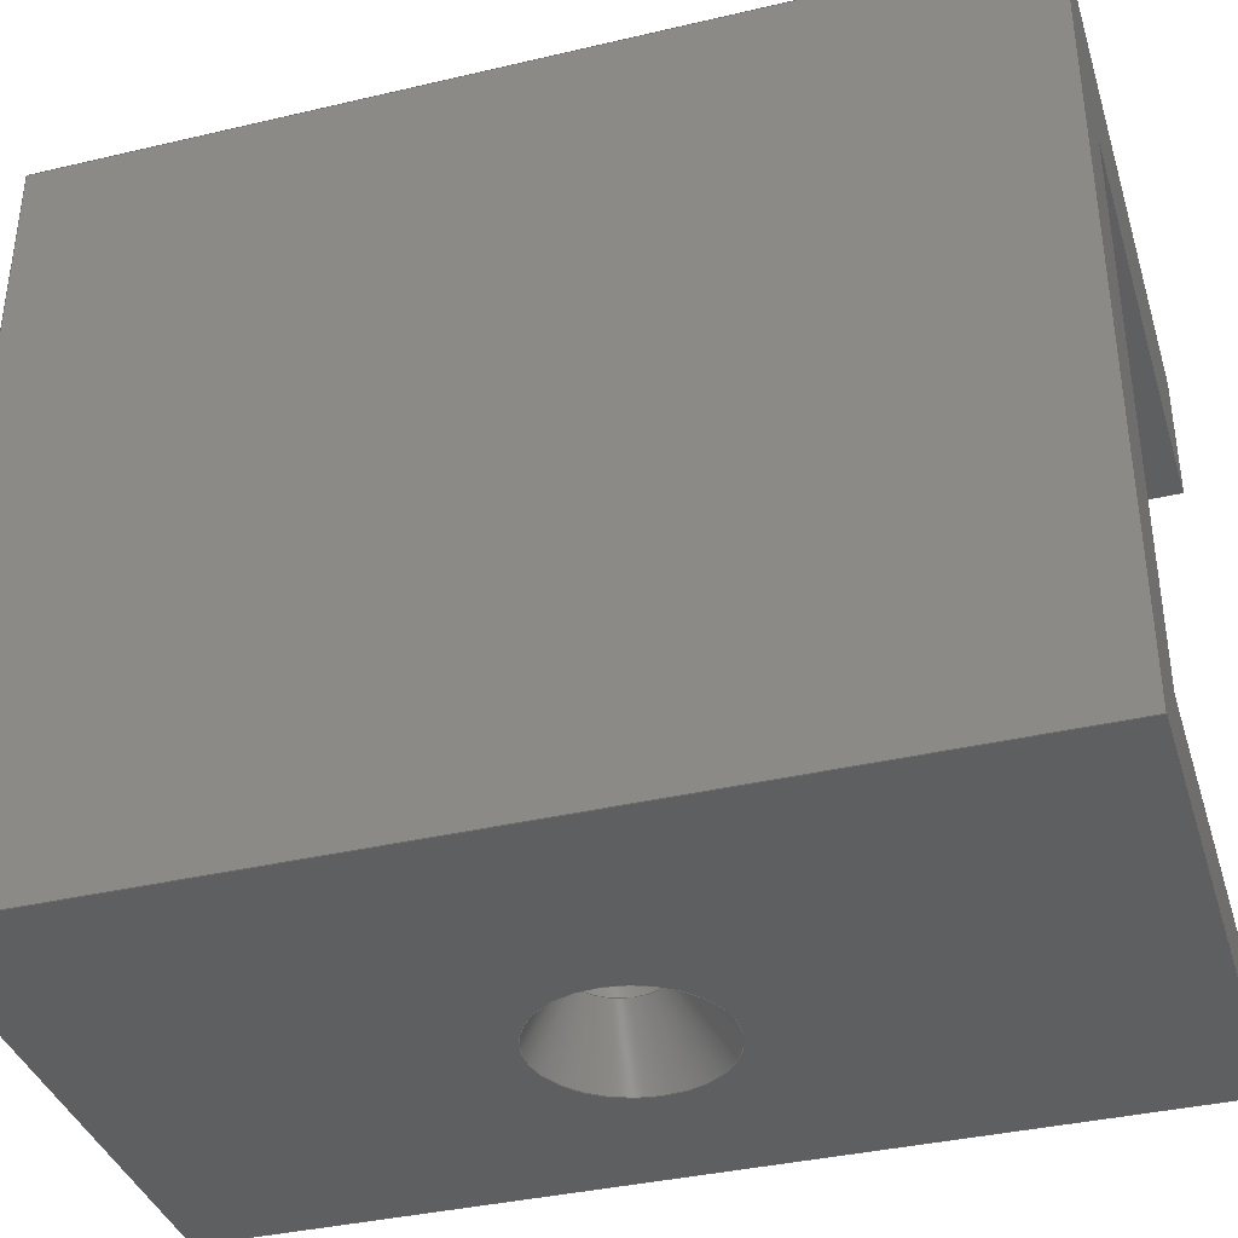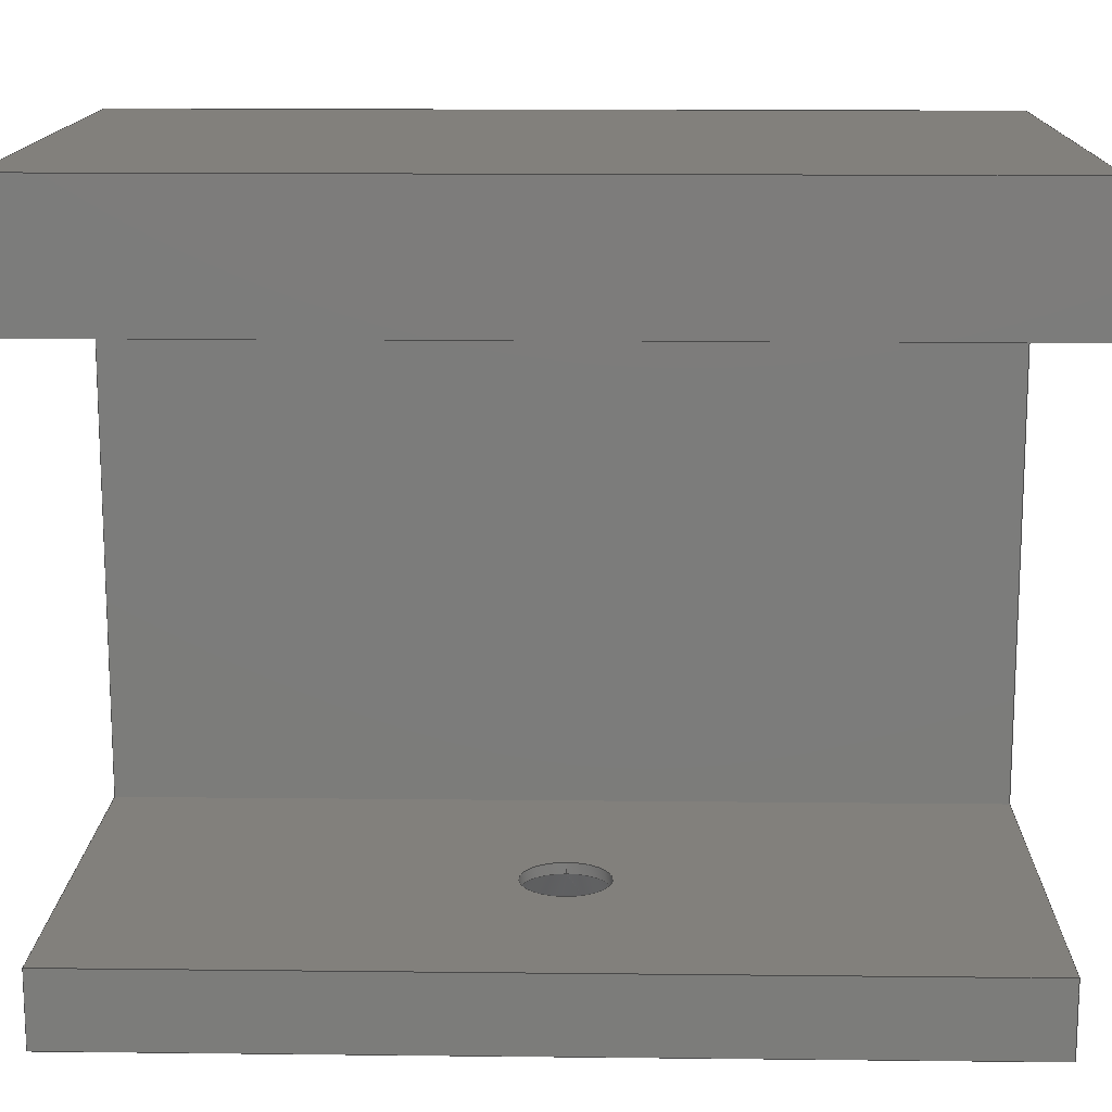
<metadata>
{"format":"step","ext":"stp","renderer":"f3d","projection":"perspective","resolution":1024,"background":"white","views":[{"elev":-37.6,"azim":-73.3,"up":"+Y"},{"elev":14.4,"azim":91.4,"up":"+Y"}]}
</metadata>
<code>
ISO-10303-21;
DATA;
#1=MECHANICAL_DESIGN_GEOMETRIC_PRESENTATION_REPRESENTATION('',(#4),#402);
#2=SHAPE_REPRESENTATION_RELATIONSHIP('SRR','None',#409,#3);
#3=ADVANCED_BREP_SHAPE_REPRESENTATION('',(#5),#401);
#4=STYLED_ITEM('',(#418),#5);
#5=MANIFOLD_SOLID_BREP('Solid1',#223);
#6=FACE_BOUND('',#36,.T.);
#7=FACE_BOUND('',#39,.T.);
#8=B_SPLINE_CURVE_WITH_KNOTS('',1,(#388,#389),.UNSPECIFIED.,.F.,.F.,(2,
2),(0.00848,0.9227),.UNSPECIFIED.);
#9=(
BOUNDED_SURFACE()
B_SPLINE_SURFACE(1,2,((#368,#369,#370,#371,#372,#373,#374,#375,#376),(#377,
#378,#379,#380,#381,#382,#383,#384,#385)),.UNSPECIFIED.,.F.,.T.,.F.)
B_SPLINE_SURFACE_WITH_KNOTS((2,2),(3,2,2,2,3),(-0.133,0.9959),
(-3.142,-1.571,0,1.571,3.142),
 .UNSPECIFIED.)
GEOMETRIC_REPRESENTATION_ITEM()
RATIONAL_B_SPLINE_SURFACE(((1,0.7071,1,0.7071,1,
0.7071,1,0.7071,1),(1,0.7071,1,0.7071,
1,0.7071,1,0.7071,1)))
REPRESENTATION_ITEM('')
SURFACE()
);
#10=CIRCLE('',#252,2);
#11=CIRCLE('',#253,2);
#12=CIRCLE('',#254,2);
#13=CIRCLE('',#255,3.875);
#14=CYLINDRICAL_SURFACE('',#251,2);
#15=FACE_OUTER_BOUND('',#27,.T.);
#16=FACE_OUTER_BOUND('',#28,.T.);
#17=FACE_OUTER_BOUND('',#29,.T.);
#18=FACE_OUTER_BOUND('',#30,.T.);
#19=FACE_OUTER_BOUND('',#31,.T.);
#20=FACE_OUTER_BOUND('',#32,.T.);
#21=FACE_OUTER_BOUND('',#33,.T.);
#22=FACE_OUTER_BOUND('',#34,.T.);
#23=FACE_OUTER_BOUND('',#35,.T.);
#24=FACE_OUTER_BOUND('',#37,.T.);
#25=FACE_OUTER_BOUND('',#38,.T.);
#26=FACE_OUTER_BOUND('',#40,.T.);
#27=EDGE_LOOP('',(#141,#142,#143,#144));
#28=EDGE_LOOP('',(#145,#146,#147,#148));
#29=EDGE_LOOP('',(#149,#150,#151,#152));
#30=EDGE_LOOP('',(#153,#154,#155,#156,#157,#158,#159,#160));
#31=EDGE_LOOP('',(#161,#162,#163,#164,#165,#166,#167,#168));
#32=EDGE_LOOP('',(#169,#170,#171,#172,#173));
#33=EDGE_LOOP('',(#174,#175,#176,#177,#178));
#34=EDGE_LOOP('',(#179,#180,#181,#182));
#35=EDGE_LOOP('',(#183,#184,#185,#186));
#36=EDGE_LOOP('',(#187));
#37=EDGE_LOOP('',(#188,#189,#190,#191));
#38=EDGE_LOOP('',(#192,#193,#194,#195));
#39=EDGE_LOOP('',(#196));
#40=EDGE_LOOP('',(#197,#198,#199,#200));
#41=LINE('',#322,#66);
#42=LINE('',#324,#67);
#43=LINE('',#326,#68);
#44=LINE('',#327,#69);
#45=LINE('',#330,#70);
#46=LINE('',#332,#71);
#47=LINE('',#333,#72);
#48=LINE('',#336,#73);
#49=LINE('',#338,#74);
#50=LINE('',#339,#75);
#51=LINE('',#342,#76);
#52=LINE('',#344,#77);
#53=LINE('',#346,#78);
#54=LINE('',#348,#79);
#55=LINE('',#349,#80);
#56=LINE('',#352,#81);
#57=LINE('',#354,#82);
#58=LINE('',#356,#83);
#59=LINE('',#358,#84);
#60=LINE('',#359,#85);
#61=LINE('',#366,#86);
#62=LINE('',#391,#87);
#63=LINE('',#393,#88);
#64=LINE('',#395,#89);
#65=LINE('',#397,#90);
#66=VECTOR('',#265,10);
#67=VECTOR('',#266,10);
#68=VECTOR('',#267,10);
#69=VECTOR('',#268,10);
#70=VECTOR('',#271,10);
#71=VECTOR('',#272,10);
#72=VECTOR('',#273,10);
#73=VECTOR('',#276,10);
#74=VECTOR('',#277,10);
#75=VECTOR('',#278,10);
#76=VECTOR('',#281,10);
#77=VECTOR('',#282,10);
#78=VECTOR('',#283,10);
#79=VECTOR('',#284,10);
#80=VECTOR('',#285,10);
#81=VECTOR('',#288,10);
#82=VECTOR('',#289,10);
#83=VECTOR('',#290,10);
#84=VECTOR('',#291,10);
#85=VECTOR('',#292,10);
#86=VECTOR('',#299,2);
#87=VECTOR('',#306,10);
#88=VECTOR('',#309,10);
#89=VECTOR('',#312,10);
#90=VECTOR('',#315,10);
#91=VERTEX_POINT('',#320);
#92=VERTEX_POINT('',#321);
#93=VERTEX_POINT('',#323);
#94=VERTEX_POINT('',#325);
#95=VERTEX_POINT('',#329);
#96=VERTEX_POINT('',#331);
#97=VERTEX_POINT('',#335);
#98=VERTEX_POINT('',#337);
#99=VERTEX_POINT('',#341);
#100=VERTEX_POINT('',#343);
#101=VERTEX_POINT('',#345);
#102=VERTEX_POINT('',#347);
#103=VERTEX_POINT('',#351);
#104=VERTEX_POINT('',#353);
#105=VERTEX_POINT('',#355);
#106=VERTEX_POINT('',#357);
#107=VERTEX_POINT('',#361);
#108=VERTEX_POINT('',#362);
#109=VERTEX_POINT('',#365);
#110=VERTEX_POINT('',#386);
#111=EDGE_CURVE('',#91,#92,#41,.T.);
#112=EDGE_CURVE('',#93,#91,#42,.T.);
#113=EDGE_CURVE('',#94,#93,#43,.T.);
#114=EDGE_CURVE('',#94,#92,#44,.T.);
#115=EDGE_CURVE('',#92,#95,#45,.T.);
#116=EDGE_CURVE('',#96,#94,#46,.T.);
#117=EDGE_CURVE('',#96,#95,#47,.T.);
#118=EDGE_CURVE('',#95,#97,#48,.T.);
#119=EDGE_CURVE('',#98,#96,#49,.T.);
#120=EDGE_CURVE('',#98,#97,#50,.T.);
#121=EDGE_CURVE('',#99,#98,#51,.T.);
#122=EDGE_CURVE('',#93,#100,#52,.T.);
#123=EDGE_CURVE('',#100,#101,#53,.T.);
#124=EDGE_CURVE('',#101,#102,#54,.T.);
#125=EDGE_CURVE('',#102,#99,#55,.T.);
#126=EDGE_CURVE('',#97,#103,#56,.T.);
#127=EDGE_CURVE('',#103,#104,#57,.T.);
#128=EDGE_CURVE('',#104,#105,#58,.T.);
#129=EDGE_CURVE('',#105,#106,#59,.T.);
#130=EDGE_CURVE('',#106,#91,#60,.T.);
#131=EDGE_CURVE('',#107,#108,#10,.T.);
#132=EDGE_CURVE('',#108,#107,#11,.T.);
#133=EDGE_CURVE('',#107,#109,#61,.T.);
#134=EDGE_CURVE('',#109,#109,#12,.T.);
#135=EDGE_CURVE('',#110,#110,#13,.T.);
#136=EDGE_CURVE('',#110,#108,#8,.T.);
#137=EDGE_CURVE('',#103,#99,#62,.T.);
#138=EDGE_CURVE('',#104,#102,#63,.T.);
#139=EDGE_CURVE('',#105,#101,#64,.T.);
#140=EDGE_CURVE('',#106,#100,#65,.T.);
#141=ORIENTED_EDGE('',*,*,#111,.F.);
#142=ORIENTED_EDGE('',*,*,#112,.F.);
#143=ORIENTED_EDGE('',*,*,#113,.F.);
#144=ORIENTED_EDGE('',*,*,#114,.T.);
#145=ORIENTED_EDGE('',*,*,#115,.F.);
#146=ORIENTED_EDGE('',*,*,#114,.F.);
#147=ORIENTED_EDGE('',*,*,#116,.F.);
#148=ORIENTED_EDGE('',*,*,#117,.T.);
#149=ORIENTED_EDGE('',*,*,#118,.F.);
#150=ORIENTED_EDGE('',*,*,#117,.F.);
#151=ORIENTED_EDGE('',*,*,#119,.F.);
#152=ORIENTED_EDGE('',*,*,#120,.T.);
#153=ORIENTED_EDGE('',*,*,#121,.T.);
#154=ORIENTED_EDGE('',*,*,#119,.T.);
#155=ORIENTED_EDGE('',*,*,#116,.T.);
#156=ORIENTED_EDGE('',*,*,#113,.T.);
#157=ORIENTED_EDGE('',*,*,#122,.T.);
#158=ORIENTED_EDGE('',*,*,#123,.T.);
#159=ORIENTED_EDGE('',*,*,#124,.T.);
#160=ORIENTED_EDGE('',*,*,#125,.T.);
#161=ORIENTED_EDGE('',*,*,#126,.T.);
#162=ORIENTED_EDGE('',*,*,#127,.T.);
#163=ORIENTED_EDGE('',*,*,#128,.T.);
#164=ORIENTED_EDGE('',*,*,#129,.T.);
#165=ORIENTED_EDGE('',*,*,#130,.T.);
#166=ORIENTED_EDGE('',*,*,#111,.T.);
#167=ORIENTED_EDGE('',*,*,#115,.T.);
#168=ORIENTED_EDGE('',*,*,#118,.T.);
#169=ORIENTED_EDGE('',*,*,#131,.T.);
#170=ORIENTED_EDGE('',*,*,#132,.T.);
#171=ORIENTED_EDGE('',*,*,#133,.T.);
#172=ORIENTED_EDGE('',*,*,#134,.F.);
#173=ORIENTED_EDGE('',*,*,#133,.F.);
#174=ORIENTED_EDGE('',*,*,#135,.F.);
#175=ORIENTED_EDGE('',*,*,#136,.T.);
#176=ORIENTED_EDGE('',*,*,#131,.F.);
#177=ORIENTED_EDGE('',*,*,#132,.F.);
#178=ORIENTED_EDGE('',*,*,#136,.F.);
#179=ORIENTED_EDGE('',*,*,#126,.F.);
#180=ORIENTED_EDGE('',*,*,#120,.F.);
#181=ORIENTED_EDGE('',*,*,#121,.F.);
#182=ORIENTED_EDGE('',*,*,#137,.F.);
#183=ORIENTED_EDGE('',*,*,#127,.F.);
#184=ORIENTED_EDGE('',*,*,#137,.T.);
#185=ORIENTED_EDGE('',*,*,#125,.F.);
#186=ORIENTED_EDGE('',*,*,#138,.F.);
#187=ORIENTED_EDGE('',*,*,#134,.T.);
#188=ORIENTED_EDGE('',*,*,#128,.F.);
#189=ORIENTED_EDGE('',*,*,#138,.T.);
#190=ORIENTED_EDGE('',*,*,#124,.F.);
#191=ORIENTED_EDGE('',*,*,#139,.F.);
#192=ORIENTED_EDGE('',*,*,#129,.F.);
#193=ORIENTED_EDGE('',*,*,#139,.T.);
#194=ORIENTED_EDGE('',*,*,#123,.F.);
#195=ORIENTED_EDGE('',*,*,#140,.F.);
#196=ORIENTED_EDGE('',*,*,#135,.T.);
#197=ORIENTED_EDGE('',*,*,#112,.T.);
#198=ORIENTED_EDGE('',*,*,#130,.F.);
#199=ORIENTED_EDGE('',*,*,#140,.T.);
#200=ORIENTED_EDGE('',*,*,#122,.F.);
#201=PLANE('',#246);
#202=PLANE('',#247);
#203=PLANE('',#248);
#204=PLANE('',#249);
#205=PLANE('',#250);
#206=PLANE('',#256);
#207=PLANE('',#257);
#208=PLANE('',#258);
#209=PLANE('',#259);
#210=PLANE('',#260);
#211=ADVANCED_FACE('',(#15),#201,.F.);
#212=ADVANCED_FACE('',(#16),#202,.F.);
#213=ADVANCED_FACE('',(#17),#203,.F.);
#214=ADVANCED_FACE('',(#18),#204,.T.);
#215=ADVANCED_FACE('',(#19),#205,.T.);
#216=ADVANCED_FACE('',(#20),#14,.F.);
#217=ADVANCED_FACE('',(#21),#9,.T.);
#218=ADVANCED_FACE('',(#22),#206,.T.);
#219=ADVANCED_FACE('',(#23,#6),#207,.T.);
#220=ADVANCED_FACE('',(#24),#208,.T.);
#221=ADVANCED_FACE('',(#25,#7),#209,.T.);
#222=ADVANCED_FACE('',(#26),#210,.T.);
#223=CLOSED_SHELL('',(#211,#212,#213,#214,#215,#216,#217,#218,#219,#220,
#221,#222));
#224=DERIVED_UNIT_ELEMENT(#227,1);
#225=DERIVED_UNIT_ELEMENT(#404,-3);
#226=DIMENSIONAL_EXPONENTS(0,1,0,0,0,0,0);
#227=(
CONVERSION_BASED_UNIT('gram',#229)
MASS_UNIT()
NAMED_UNIT(#226)
);
#228=(
MASS_UNIT()
NAMED_UNIT(*)
SI_UNIT(.KILO.,.GRAM.)
);
#229=MASS_MEASURE_WITH_UNIT(MASS_MEASURE(0.001),#228);
#230=DERIVED_UNIT((#224,#225));
#231=MEASURE_REPRESENTATION_ITEM('density measure',
POSITIVE_RATIO_MEASURE(1),#230);
#232=PROPERTY_DEFINITION_REPRESENTATION(#237,#234);
#233=PROPERTY_DEFINITION_REPRESENTATION(#238,#235);
#234=REPRESENTATION('material name',(#236),#401);
#235=REPRESENTATION('density',(#231),#401);
#236=DESCRIPTIVE_REPRESENTATION_ITEM('Generic','Generic');
#237=PROPERTY_DEFINITION('material property','material name',#411);
#238=PROPERTY_DEFINITION('material property','density of part',#411);
#239=DATE_TIME_ROLE('creation_date');
#240=APPLIED_DATE_AND_TIME_ASSIGNMENT(#241,#239,(#411));
#241=DATE_AND_TIME(#242,#243);
#242=CALENDAR_DATE(2024,16,12);
#243=LOCAL_TIME(0,0,0,#244);
#244=COORDINATED_UNIVERSAL_TIME_OFFSET(0,0,.BEHIND.);
#245=AXIS2_PLACEMENT_3D('',#318,#261,#262);
#246=AXIS2_PLACEMENT_3D('',#319,#263,#264);
#247=AXIS2_PLACEMENT_3D('',#328,#269,#270);
#248=AXIS2_PLACEMENT_3D('',#334,#274,#275);
#249=AXIS2_PLACEMENT_3D('',#340,#279,#280);
#250=AXIS2_PLACEMENT_3D('',#350,#286,#287);
#251=AXIS2_PLACEMENT_3D('',#360,#293,#294);
#252=AXIS2_PLACEMENT_3D('',#363,#295,#296);
#253=AXIS2_PLACEMENT_3D('',#364,#297,#298);
#254=AXIS2_PLACEMENT_3D('',#367,#300,#301);
#255=AXIS2_PLACEMENT_3D('',#387,#302,#303);
#256=AXIS2_PLACEMENT_3D('',#390,#304,#305);
#257=AXIS2_PLACEMENT_3D('',#392,#307,#308);
#258=AXIS2_PLACEMENT_3D('',#394,#310,#311);
#259=AXIS2_PLACEMENT_3D('',#396,#313,#314);
#260=AXIS2_PLACEMENT_3D('',#398,#316,#317);
#261=DIRECTION('axis',(0,0,1));
#262=DIRECTION('refdir',(1,0,0));
#263=DIRECTION('center_axis',(0,-1,0));
#264=DIRECTION('ref_axis',(-1,0,0));
#265=DIRECTION('',(1,0,0));
#266=DIRECTION('',(0,0,-1));
#267=DIRECTION('',(-1,0,0));
#268=DIRECTION('',(0,0,-1));
#269=DIRECTION('center_axis',(-1,0,0));
#270=DIRECTION('ref_axis',(0,1,0));
#271=DIRECTION('',(0,-1,0));
#272=DIRECTION('',(0,1,0));
#273=DIRECTION('',(0,0,-1));
#274=DIRECTION('center_axis',(0,1,0));
#275=DIRECTION('ref_axis',(1,0,0));
#276=DIRECTION('',(-1,0,0));
#277=DIRECTION('',(1,0,0));
#278=DIRECTION('',(0,0,-1));
#279=DIRECTION('center_axis',(0,0,1));
#280=DIRECTION('ref_axis',(1,0,0));
#281=DIRECTION('',(0,1,0));
#282=DIRECTION('',(0,-1,0));
#283=DIRECTION('',(1,0,0));
#284=DIRECTION('',(0,1,0));
#285=DIRECTION('',(-1,0,0));
#286=DIRECTION('center_axis',(0,0,-1));
#287=DIRECTION('ref_axis',(-1,0,0));
#288=DIRECTION('',(0,-1,0));
#289=DIRECTION('',(1,0,0));
#290=DIRECTION('',(0,-1,0));
#291=DIRECTION('',(-1,0,0));
#292=DIRECTION('',(0,1,0));
#293=DIRECTION('center_axis',(0,1,0));
#294=DIRECTION('ref_axis',(1,0,0));
#295=DIRECTION('center_axis',(0,-1,0));
#296=DIRECTION('ref_axis',(-1,0,0));
#297=DIRECTION('center_axis',(0,-1,0));
#298=DIRECTION('ref_axis',(-1,0,0));
#299=DIRECTION('',(0,1,0));
#300=DIRECTION('center_axis',(0,-1,0));
#301=DIRECTION('ref_axis',(1,0,0));
#302=DIRECTION('center_axis',(0,1,0));
#303=DIRECTION('ref_axis',(0.9892,0,-0.1464));
#304=DIRECTION('center_axis',(1,0,0));
#305=DIRECTION('ref_axis',(0,1,0));
#306=DIRECTION('',(0,0,1));
#307=DIRECTION('center_axis',(0,1,0));
#308=DIRECTION('ref_axis',(-1,0,0));
#309=DIRECTION('',(0,0,1));
#310=DIRECTION('center_axis',(1,0,0));
#311=DIRECTION('ref_axis',(0,1,0));
#312=DIRECTION('',(0,0,1));
#313=DIRECTION('center_axis',(0,-1,0));
#314=DIRECTION('ref_axis',(1,0,0));
#315=DIRECTION('',(0,0,1));
#316=DIRECTION('center_axis',(-1,0,0));
#317=DIRECTION('ref_axis',(0,-1,0));
#318=CARTESIAN_POINT('',(0,0,0));
#319=CARTESIAN_POINT('Origin',(223.7,9.778,20.5));
#320=CARTESIAN_POINT('',(198.7,9.778,-20.5));
#321=CARTESIAN_POINT('',(223.7,9.778,-20.5));
#322=CARTESIAN_POINT('',(172.3,9.778,-20.5));
#323=CARTESIAN_POINT('',(198.7,9.778,20.5));
#324=CARTESIAN_POINT('',(198.7,9.778,0));
#325=CARTESIAN_POINT('',(223.7,9.778,20.5));
#326=CARTESIAN_POINT('',(172.3,9.778,20.5));
#327=CARTESIAN_POINT('',(223.7,9.778,20.5));
#328=CARTESIAN_POINT('Origin',(223.7,3.778,20.5));
#329=CARTESIAN_POINT('',(223.7,3.778,-20.5));
#330=CARTESIAN_POINT('',(223.7,29.73,-20.5));
#331=CARTESIAN_POINT('',(223.7,3.778,20.5));
#332=CARTESIAN_POINT('',(223.7,29.73,20.5));
#333=CARTESIAN_POINT('',(223.7,3.778,20.5));
#334=CARTESIAN_POINT('Origin',(202.7,3.778,20.5));
#335=CARTESIAN_POINT('',(202.7,3.778,-20.5));
#336=CARTESIAN_POINT('',(161.8,3.778,-20.5));
#337=CARTESIAN_POINT('',(202.7,3.778,20.5));
#338=CARTESIAN_POINT('',(161.8,3.778,20.5));
#339=CARTESIAN_POINT('',(202.7,3.778,20.5));
#340=CARTESIAN_POINT('Origin',(120.8,55.69,20.5));
#341=CARTESIAN_POINT('',(202.7,-21.22,20.5));
#342=CARTESIAN_POINT('',(202.7,-1.222,20.5));
#343=CARTESIAN_POINT('',(198.7,-24.72,20.5));
#344=CARTESIAN_POINT('',(198.7,-24.72,20.5));
#345=CARTESIAN_POINT('',(222.7,-24.72,20.5));
#346=CARTESIAN_POINT('',(222.7,-24.72,20.5));
#347=CARTESIAN_POINT('',(222.7,-21.22,20.5));
#348=CARTESIAN_POINT('',(222.7,-21.22,20.5));
#349=CARTESIAN_POINT('',(202.7,-21.22,20.5));
#350=CARTESIAN_POINT('Origin',(120.8,55.69,-20.5));
#351=CARTESIAN_POINT('',(202.7,-21.22,-20.5));
#352=CARTESIAN_POINT('',(202.7,27.23,-20.5));
#353=CARTESIAN_POINT('',(222.7,-21.22,-20.5));
#354=CARTESIAN_POINT('',(202.7,-21.22,-20.5));
#355=CARTESIAN_POINT('',(222.7,-24.72,-20.5));
#356=CARTESIAN_POINT('',(222.7,-21.22,-20.5));
#357=CARTESIAN_POINT('',(198.7,-24.72,-20.5));
#358=CARTESIAN_POINT('',(222.7,-24.72,-20.5));
#359=CARTESIAN_POINT('',(198.7,-24.72,-20.5));
#360=CARTESIAN_POINT('Origin',(212.7,-21.72,-0.45));
#361=CARTESIAN_POINT('',(210.7,-21.72,-0.45));
#362=CARTESIAN_POINT('',(210.7,-21.72,-0.4236));
#363=CARTESIAN_POINT('Origin',(212.7,-21.72,-0.45));
#364=CARTESIAN_POINT('Origin',(212.7,-21.72,-0.45));
#365=CARTESIAN_POINT('',(210.7,-21.22,-0.45));
#366=CARTESIAN_POINT('',(210.7,-21.72,-0.45));
#367=CARTESIAN_POINT('Origin',(212.7,-21.22,-0.45));
#368=CARTESIAN_POINT('Ctrl Pts',(208.6,-25.19,0.1245));
#369=CARTESIAN_POINT('Ctrl Pts',(208.9,-24.74,4.21));
#370=CARTESIAN_POINT('Ctrl Pts',(213.1,-24.74,3.877));
#371=CARTESIAN_POINT('Ctrl Pts',(217.2,-24.74,3.545));
#372=CARTESIAN_POINT('Ctrl Pts',(216.9,-25.19,-0.5403));
#373=CARTESIAN_POINT('Ctrl Pts',(216.5,-25.63,-4.625));
#374=CARTESIAN_POINT('Ctrl Pts',(212.4,-25.63,-4.293));
#375=CARTESIAN_POINT('Ctrl Pts',(208.3,-25.63,-3.96));
#376=CARTESIAN_POINT('Ctrl Pts',(208.6,-25.19,0.1245));
#377=CARTESIAN_POINT('Ctrl Pts',(210.9,-21.48,-0.4617));
#378=CARTESIAN_POINT('Ctrl Pts',(211,-21.28,1.353));
#379=CARTESIAN_POINT('Ctrl Pts',(212.8,-21.28,1.205));
#380=CARTESIAN_POINT('Ctrl Pts',(214.7,-21.28,1.057));
#381=CARTESIAN_POINT('Ctrl Pts',(214.5,-21.48,-0.7569));
#382=CARTESIAN_POINT('Ctrl Pts',(214.4,-21.68,-2.571));
#383=CARTESIAN_POINT('Ctrl Pts',(212.5,-21.68,-2.424));
#384=CARTESIAN_POINT('Ctrl Pts',(210.7,-21.68,-2.276));
#385=CARTESIAN_POINT('Ctrl Pts',(210.9,-21.48,-0.4617));
#386=CARTESIAN_POINT('',(208.9,-24.72,0.05108));
#387=CARTESIAN_POINT('Origin',(212.7,-24.72,5.551e-16));
#388=CARTESIAN_POINT('Ctrl Pts',(208.9,-24.72,0.05108));
#389=CARTESIAN_POINT('Ctrl Pts',(210.7,-21.72,-0.4236));
#390=CARTESIAN_POINT('Origin',(202.7,-21.22,-20.5));
#391=CARTESIAN_POINT('',(202.7,-21.22,-20.5));
#392=CARTESIAN_POINT('Origin',(222.7,-21.22,-20.5));
#393=CARTESIAN_POINT('',(222.7,-21.22,-20.5));
#394=CARTESIAN_POINT('Origin',(222.7,-24.72,-20.5));
#395=CARTESIAN_POINT('',(222.7,-24.72,-20.5));
#396=CARTESIAN_POINT('Origin',(198.7,-24.72,-20.5));
#397=CARTESIAN_POINT('',(198.7,-24.72,-20.5));
#398=CARTESIAN_POINT('Origin',(198.7,18.4,-20.5));
#399=UNCERTAINTY_MEASURE_WITH_UNIT(LENGTH_MEASURE(0.01),#403,
'DISTANCE_ACCURACY_VALUE',
'Maximum model space distance between geometric entities at asserted c
onnectivities');
#400=UNCERTAINTY_MEASURE_WITH_UNIT(LENGTH_MEASURE(0.01),#403,
'DISTANCE_ACCURACY_VALUE',
'Maximum model space distance between geometric entities at asserted c
onnectivities');
#401=(
GEOMETRIC_REPRESENTATION_CONTEXT(3)
GLOBAL_UNCERTAINTY_ASSIGNED_CONTEXT((#399))
GLOBAL_UNIT_ASSIGNED_CONTEXT((#403,#405,#406))
REPRESENTATION_CONTEXT('','3D')
);
#402=(
GEOMETRIC_REPRESENTATION_CONTEXT(3)
GLOBAL_UNCERTAINTY_ASSIGNED_CONTEXT((#400))
GLOBAL_UNIT_ASSIGNED_CONTEXT((#403,#405,#406))
REPRESENTATION_CONTEXT('','3D')
);
#403=(
LENGTH_UNIT()
NAMED_UNIT(*)
SI_UNIT(.MILLI.,.METRE.)
);
#404=(
LENGTH_UNIT()
NAMED_UNIT(*)
SI_UNIT(.CENTI.,.METRE.)
);
#405=(
NAMED_UNIT(*)
PLANE_ANGLE_UNIT()
SI_UNIT($,.RADIAN.)
);
#406=(
NAMED_UNIT(*)
SI_UNIT($,.STERADIAN.)
SOLID_ANGLE_UNIT()
);
#407=SHAPE_DEFINITION_REPRESENTATION(#408,#409);
#408=PRODUCT_DEFINITION_SHAPE('',$,#411);
#409=SHAPE_REPRESENTATION('',(#245),#401);
#410=PRODUCT_DEFINITION_CONTEXT('part definition',#415,'design');
#411=PRODUCT_DEFINITION('Parte 5 - Soporte de abajo',
'Parte 5 - Soporte de abajo',#412,#410);
#412=PRODUCT_DEFINITION_FORMATION('',$,#417);
#413=PRODUCT_RELATED_PRODUCT_CATEGORY('Parte 5 - Soporte de abajo',
'Parte 5 - Soporte de abajo',(#417));
#414=APPLICATION_PROTOCOL_DEFINITION('international standard',
'automotive_design',2009,#415);
#415=APPLICATION_CONTEXT(
'Core Data for Automotive Mechanical Design Process');
#416=PRODUCT_CONTEXT('part definition',#415,'mechanical');
#417=PRODUCT('Parte 5 - Soporte de abajo','Parte 5 - Soporte de abajo',
$,(#416));
#418=PRESENTATION_STYLE_ASSIGNMENT((#419));
#419=SURFACE_STYLE_USAGE(.BOTH.,#422);
#420=SURFACE_STYLE_RENDERING_WITH_PROPERTIES($,#426,(#421));
#421=SURFACE_STYLE_TRANSPARENT(0);
#422=SURFACE_SIDE_STYLE('',(#423,#420));
#423=SURFACE_STYLE_FILL_AREA(#424);
#424=FILL_AREA_STYLE('',(#425));
#425=FILL_AREA_STYLE_COLOUR('',#426);
#426=COLOUR_RGB('',0.749,0.749,0.749);
ENDSEC;
END-ISO-10303-21;

</code>
